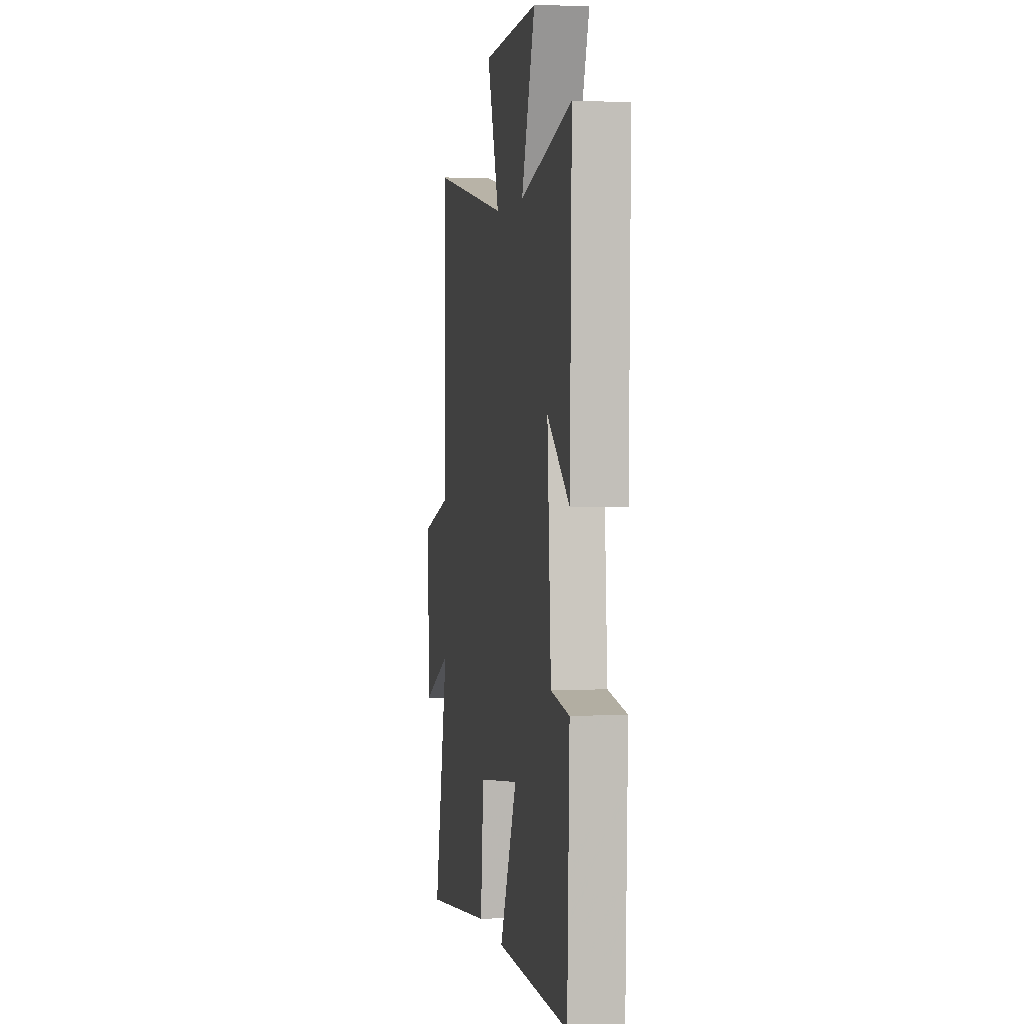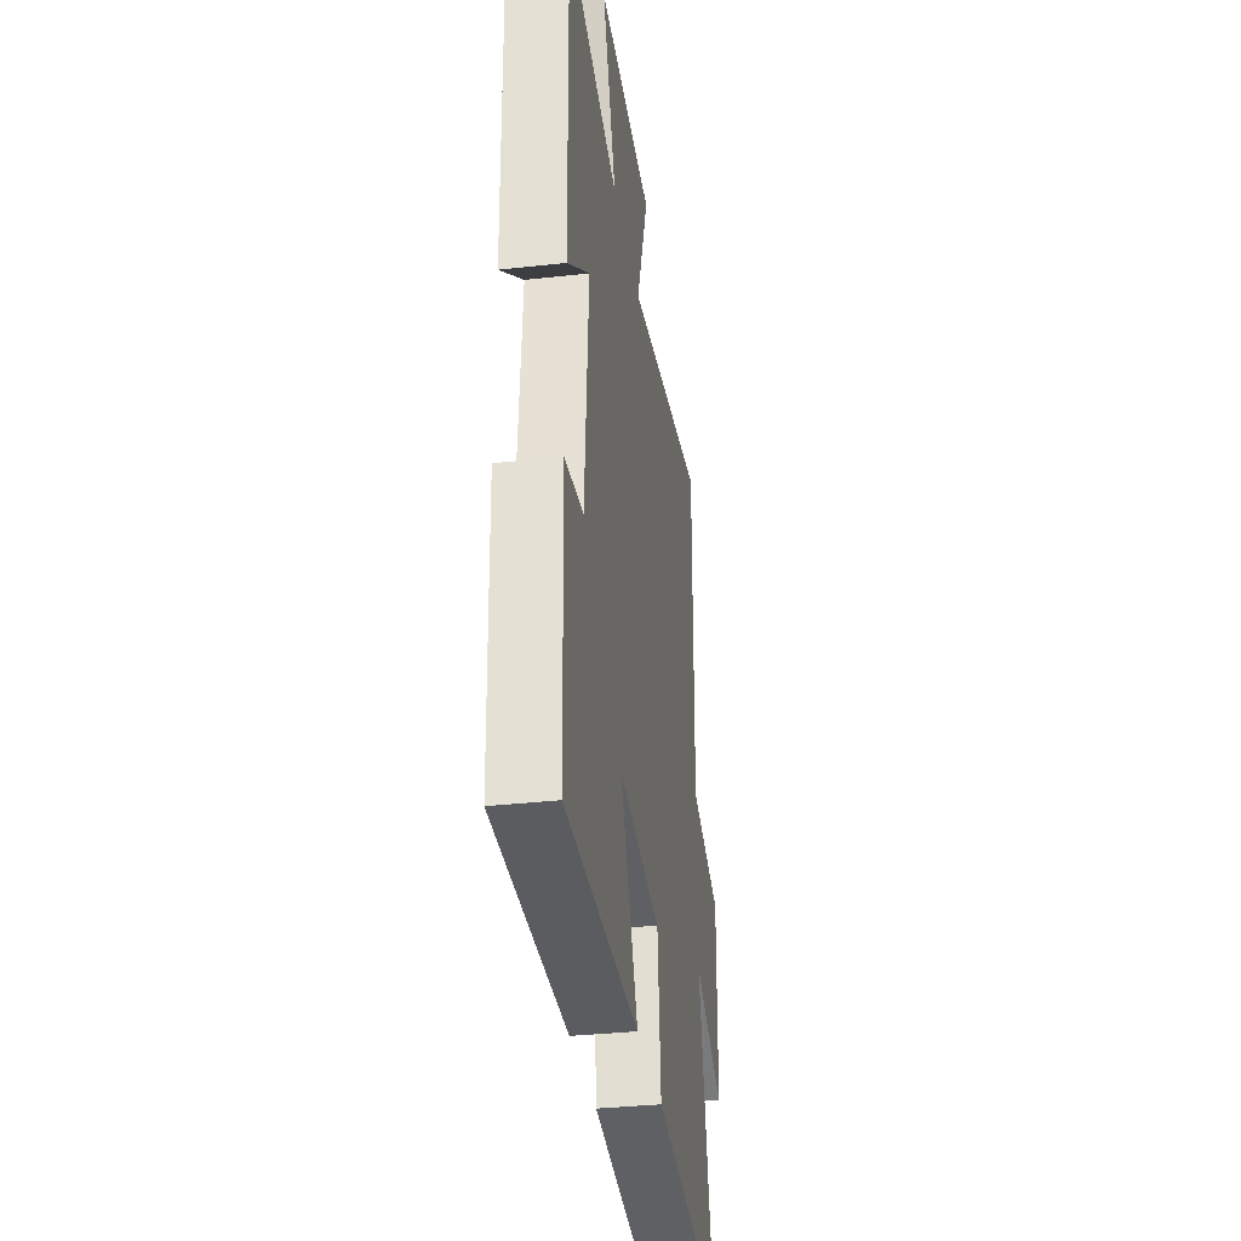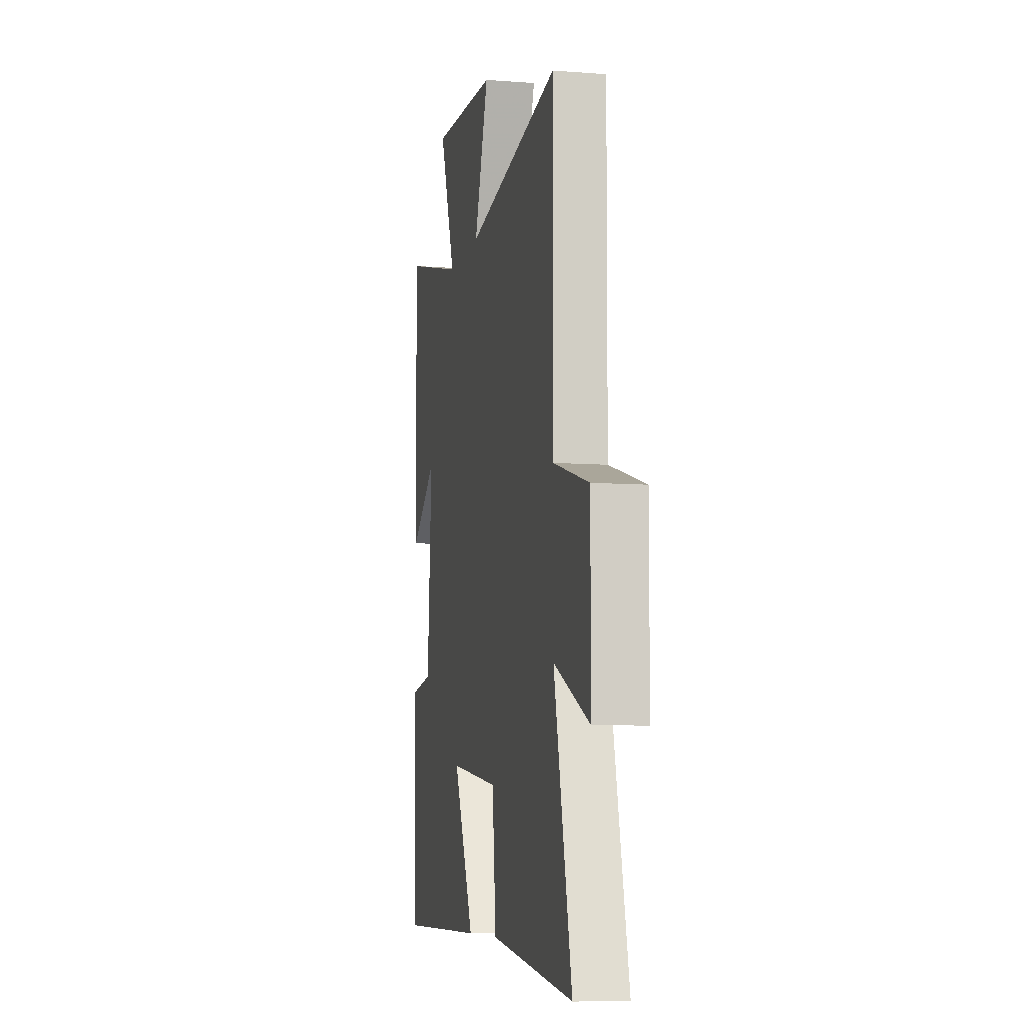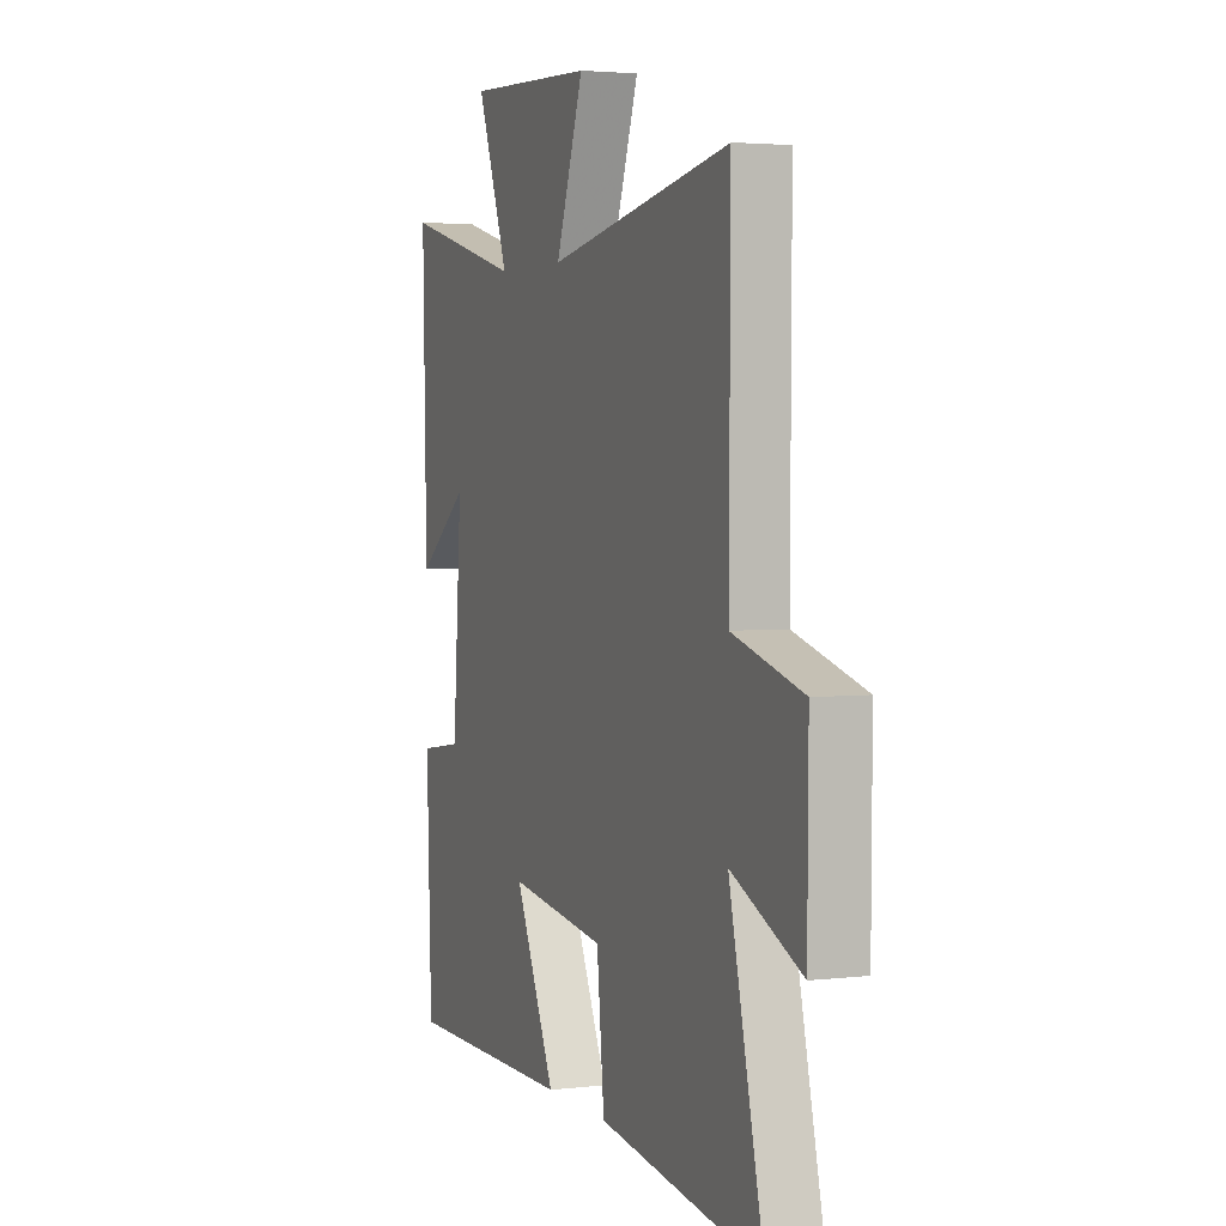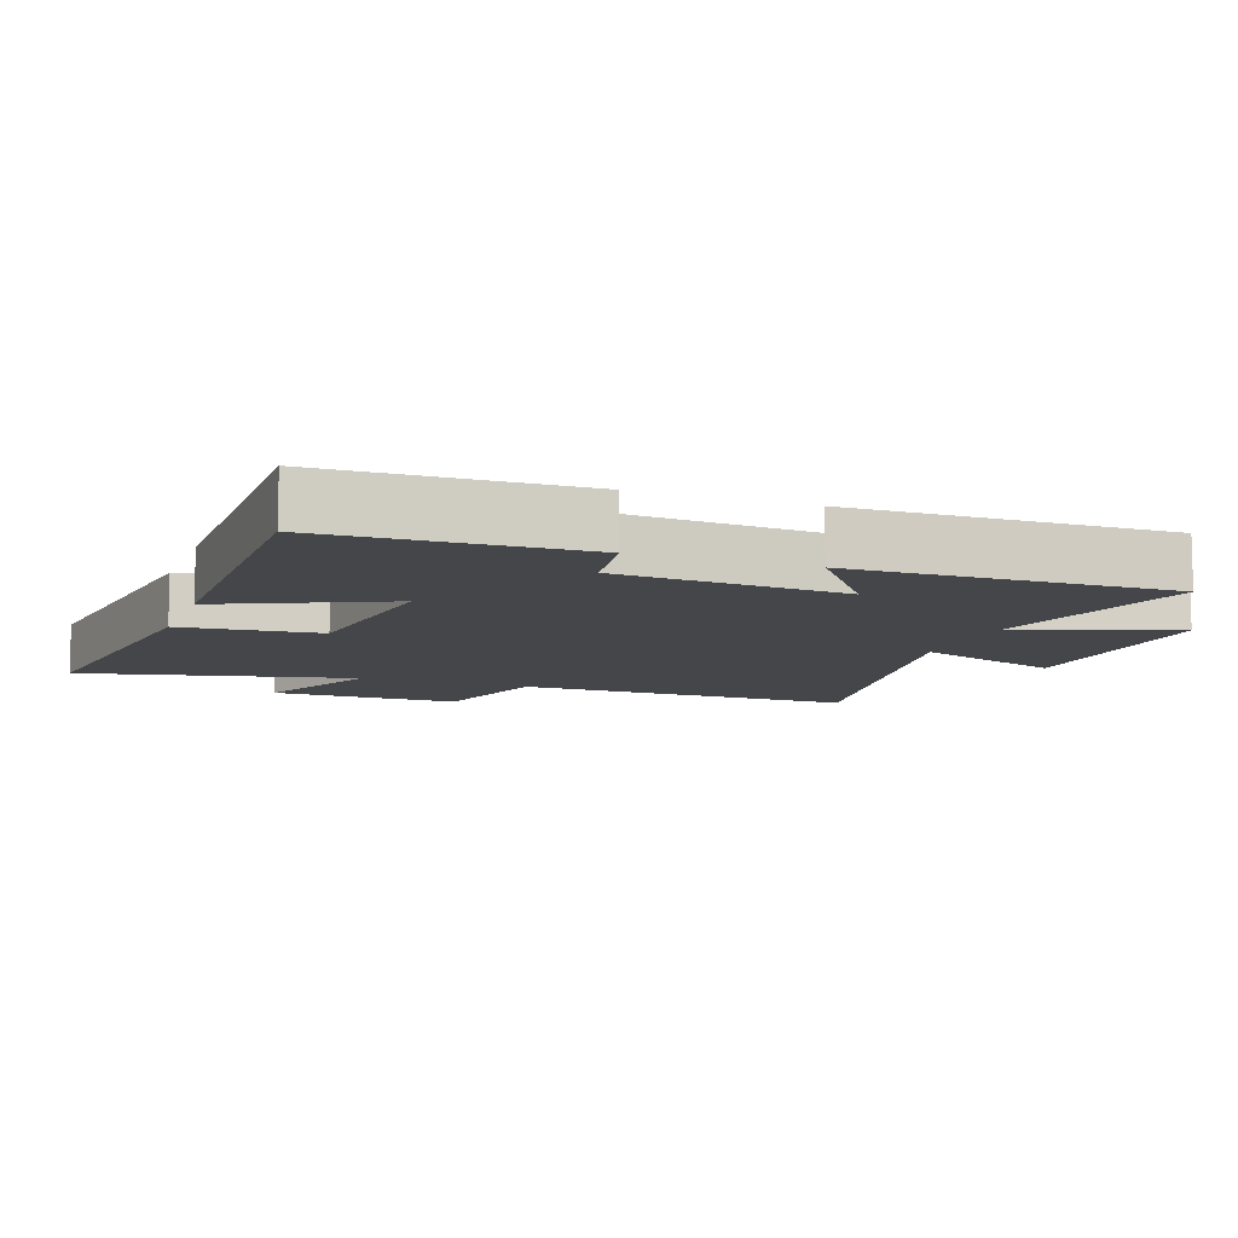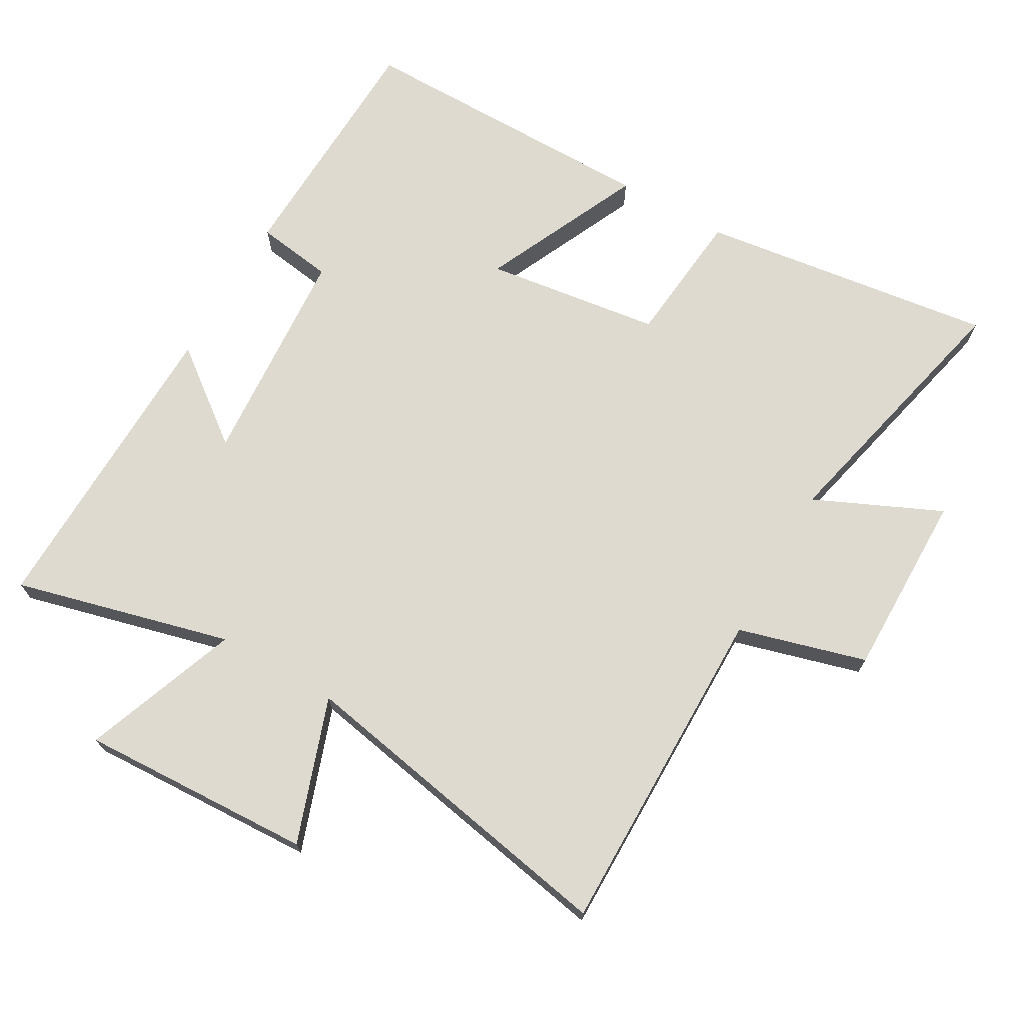
<metadata>
{"format":"obj","ext":"obj","renderer":"f3d","projection":"perspective","resolution":1024,"background":"white","views":[{"elev":2.3,"azim":-99.9,"up":"+Z"},{"elev":-34.4,"azim":-81.4,"up":"+Z"},{"elev":-8.1,"azim":78.0,"up":"+Z"},{"elev":3.2,"azim":68.1,"up":"+Z"},{"elev":-9.7,"azim":-110.0,"up":"+Y"},{"elev":70.7,"azim":29.8,"up":"+Y"}]}
</metadata>
<code>
v -0.487 0.07 -0.501
v -0.5 0.07 -0.128
v -0.384 0.07 -0.111
v -0.36 0.07 0.223
v -0.5 0.07 0.116
v -0.51 0.07 0.584
v -0.185 0.07 0.5
v -0.271 0.07 0.733
v 0.079 0.07 0.717
v 0.003 0.07 0.5
v 0.503 0.07 0.593
v 0.5 0.07 0.09
v 0.692 0.07 0.036
v 0.69 0.07 -0.244
v 0.5 0.07 -0.158
v 0.594 0.07 -0.56
v 0.149 0.07 -0.5
v 0.129 0.07 -0.296
v -0.135 0.07 -0.26
v -0.025 0.07 -0.5
v -0.487 0 -0.501
v -0.5 0 -0.128
v -0.384 0 -0.111
v -0.36 0 0.223
v -0.5 0 0.116
v -0.51 0 0.584
v -0.185 0 0.5
v -0.271 0 0.733
v 0.079 0 0.717
v 0.003 0 0.5
v 0.503 0 0.593
v 0.5 0 0.09
v 0.692 0 0.036
v 0.69 0 -0.244
v 0.5 0 -0.158
v 0.594 0 -0.56
v 0.149 0 -0.5
v 0.129 0 -0.296
v -0.135 0 -0.26
v -0.025 0 -0.5
f 19 20 1 2
f 18 19 2 3
f 15 16 17 18
f 15 18 3 4
f 12 13 14 15
f 12 15 4
f 10 11 12 4
f 7 8 9 10
f 7 10 4
f 4 5 6 7
f 22 21 40 39
f 23 22 39 38
f 38 37 36 35
f 24 23 38 35
f 35 34 33 32
f 24 35 32
f 24 32 31 30
f 30 29 28 27
f 24 30 27
f 27 26 25 24
f 1 21 22 2
f 2 22 23 3
f 3 23 24 4
f 4 24 25 5
f 5 25 26 6
f 6 26 27 7
f 7 27 28 8
f 8 28 29 9
f 9 29 30 10
f 10 30 31 11
f 11 31 32 12
f 12 32 33 13
f 13 33 34 14
f 14 34 35 15
f 15 35 36 16
f 16 36 37 17
f 17 37 38 18
f 18 38 39 19
f 19 39 40 20
f 20 40 21 1

</code>
